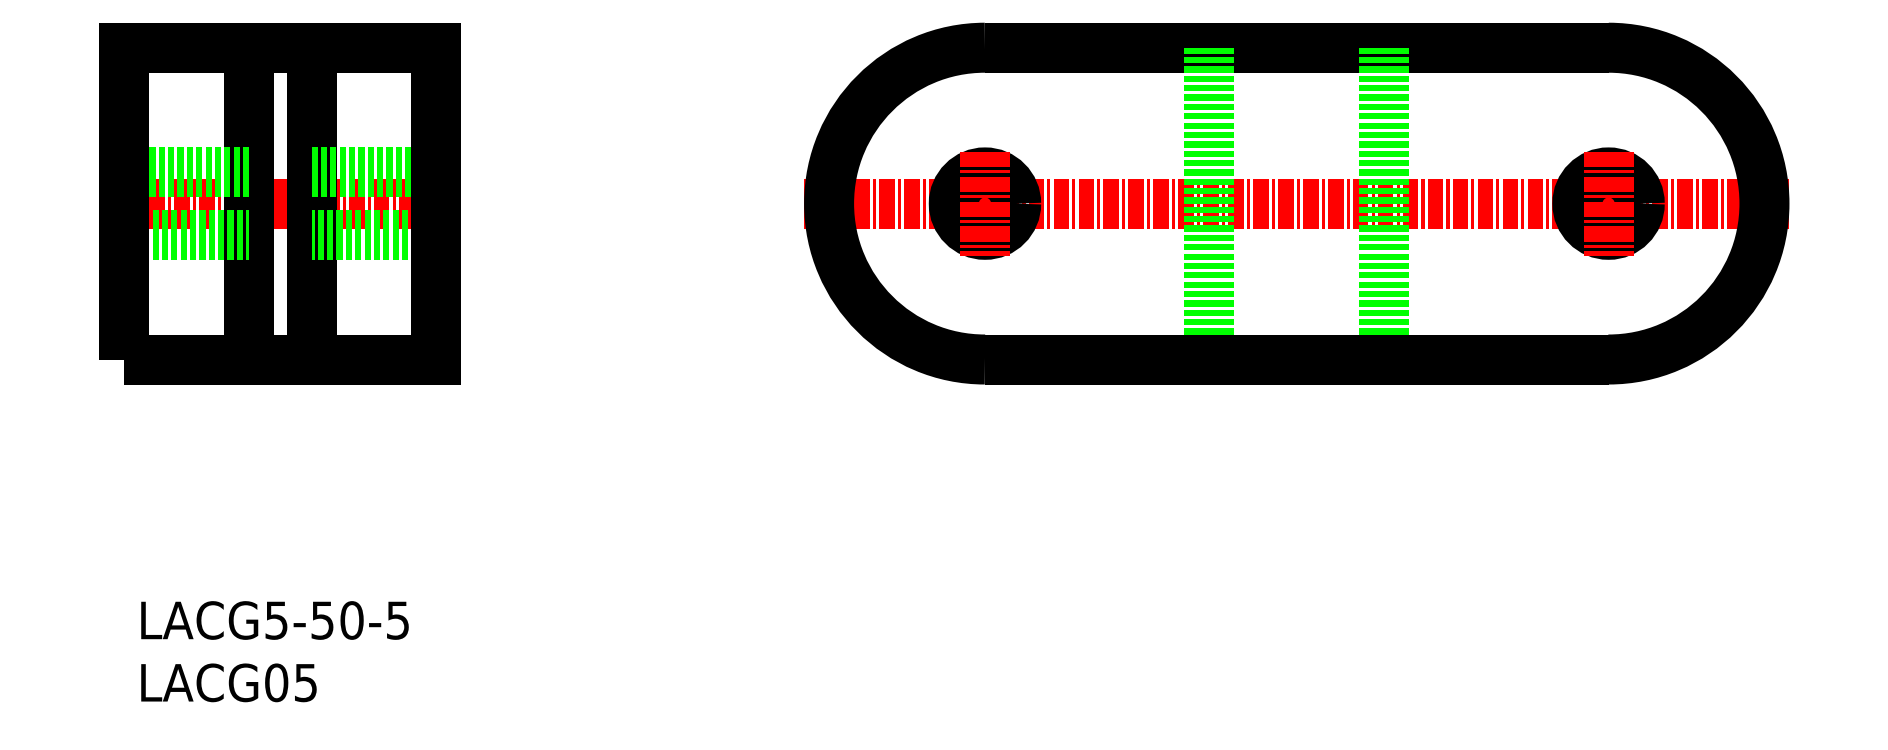
<metadata>
{"format":"dxf","ext":"dxf","renderer":"ezdxf+matplotlib","layout":"modelspace","background":"white","min_lineweight":24,"dpi":150}
</metadata>
<code>
0
SECTION
2
ENTITIES
0
TEXT
8
0
10
83.76
20
51.32
30
0
40
3
1
LACG05
11
83.76
21
52.82
31
0
73
     2
0
TEXT
8
0
10
83.76
20
56.32
30
0
40
3
1
LACG5-50-5
11
83.76
21
57.82
31
0
73
     2
0
LINE
8
CENTER
10
80.78
20
91.25
30
0
11
109.8
21
91.25
31
0
0
POLYLINE
8
0
66
     1
10
0
20
0
30
0
0
VERTEX
8
0
10
201.8
20
103.7
30
0
0
VERTEX
8
0
10
151.8
20
103.7
30
0
0
SEQEND
8
0
0
LINE
8
CENTER
10
137.3
20
91.25
30
0
11
216.3
21
91.25
31
0
0
LINE
8
0
10
97.78
20
103.7
30
0
11
97.78
21
78.75
31
0
0
LINE
8
0
10
92.78
20
78.75
30
0
11
92.78
21
103.7
31
0
0
CIRCLE
8
0
10
151.8
20
91.25
30
0
40
2.5
0
CIRCLE
8
0
10
201.8
20
91.25
30
0
40
2.5
0
LINE
8
CENTER
10
151.8
20
95.41
30
0
11
151.8
21
87.08
31
0
0
LINE
8
CENTER
10
201.8
20
95.41
30
0
11
201.8
21
87.08
31
0
0
LINE
8
0
10
97.78
20
93.75
30
0
11
107.8
21
93.75
31
0
0
LINE
8
0
10
107.8
20
88.75
30
0
11
97.78
21
88.75
31
0
0
LINE
8
0
10
92.78
20
93.75
30
0
11
82.78
21
93.75
31
0
0
LINE
8
0
10
82.78
20
88.75
30
0
11
92.78
21
88.75
31
0
0
LINE
8
0
10
169.8
20
103.7
30
0
11
169.8
21
78.75
31
0
0
LINE
8
0
10
183.8
20
103.7
30
0
11
183.8
21
78.75
31
0
0
POLYLINE
8
0
66
     1
10
0
20
0
30
0
70
     1
0
VERTEX
8
0
10
82.78
20
78.75
30
0
0
VERTEX
8
0
10
107.8
20
78.75
30
0
0
VERTEX
8
0
10
107.8
20
103.7
30
0
0
VERTEX
8
0
10
82.78
20
103.7
30
0
0
SEQEND
8
0
0
ARC
8
0
10
151.8
20
91.25
30
0
40
12.5
50
90
51
270
0
ARC
8
0
10
201.8
20
91.25
30
0
40
12.5
50
270
51
90
0
POLYLINE
8
0
66
     1
10
0
20
0
30
0
0
VERTEX
8
0
10
151.8
20
78.75
30
0
0
VERTEX
8
0
10
201.8
20
78.75
30
0
0
SEQEND
8
0
0
ENDSEC
0
EOF

</code>
